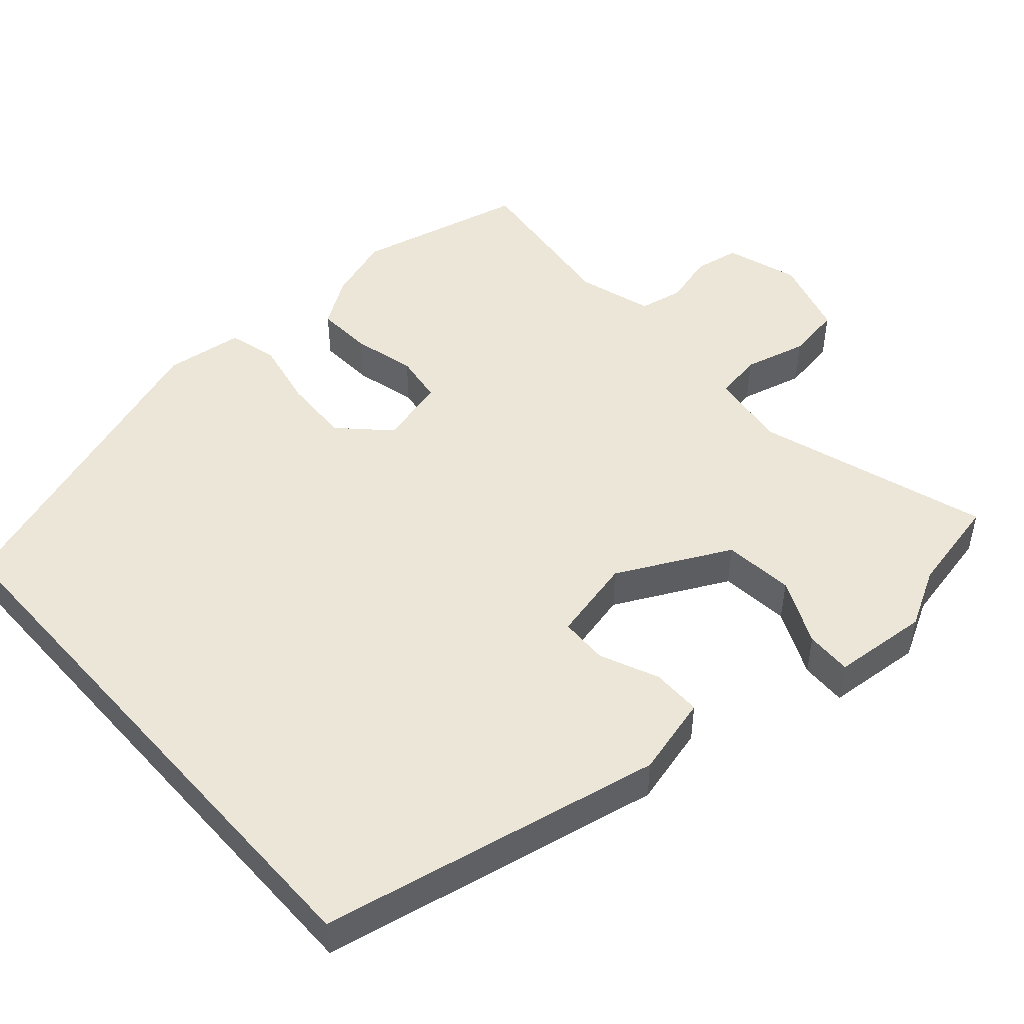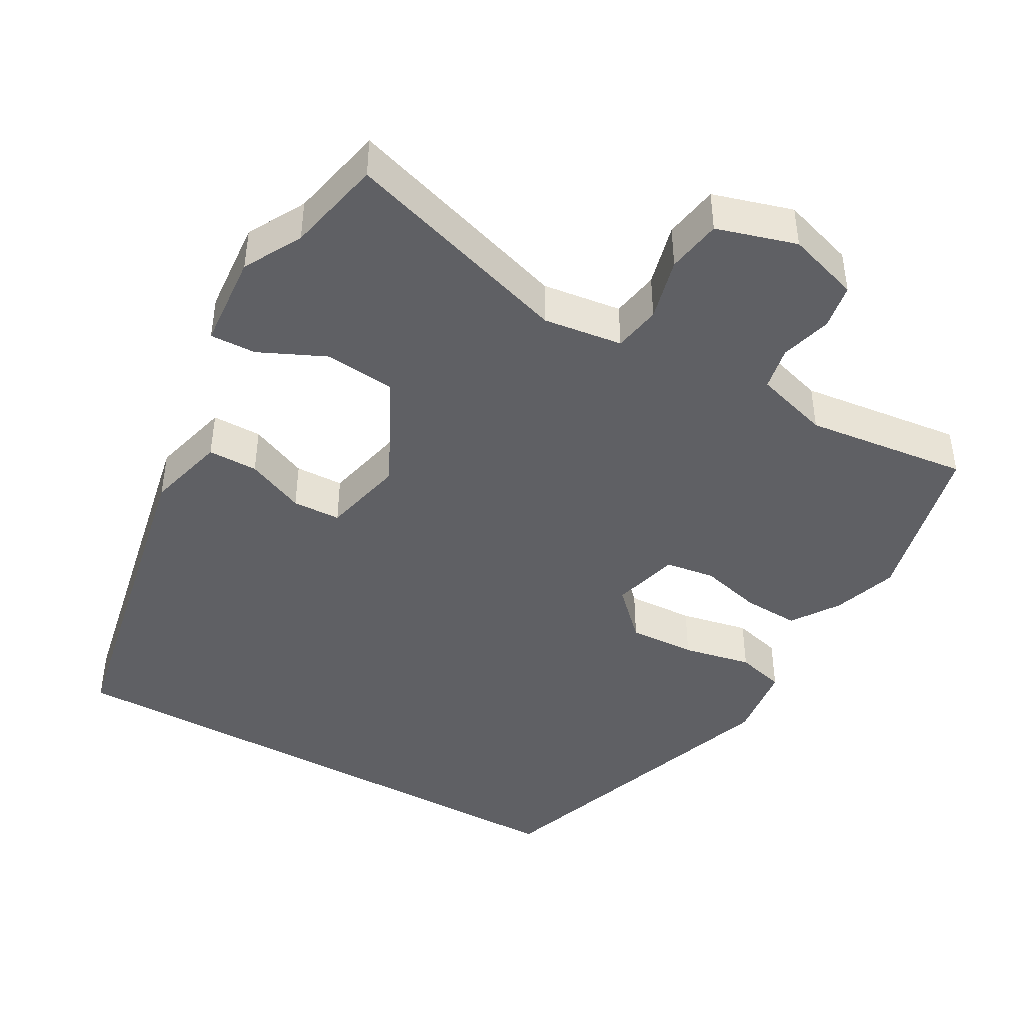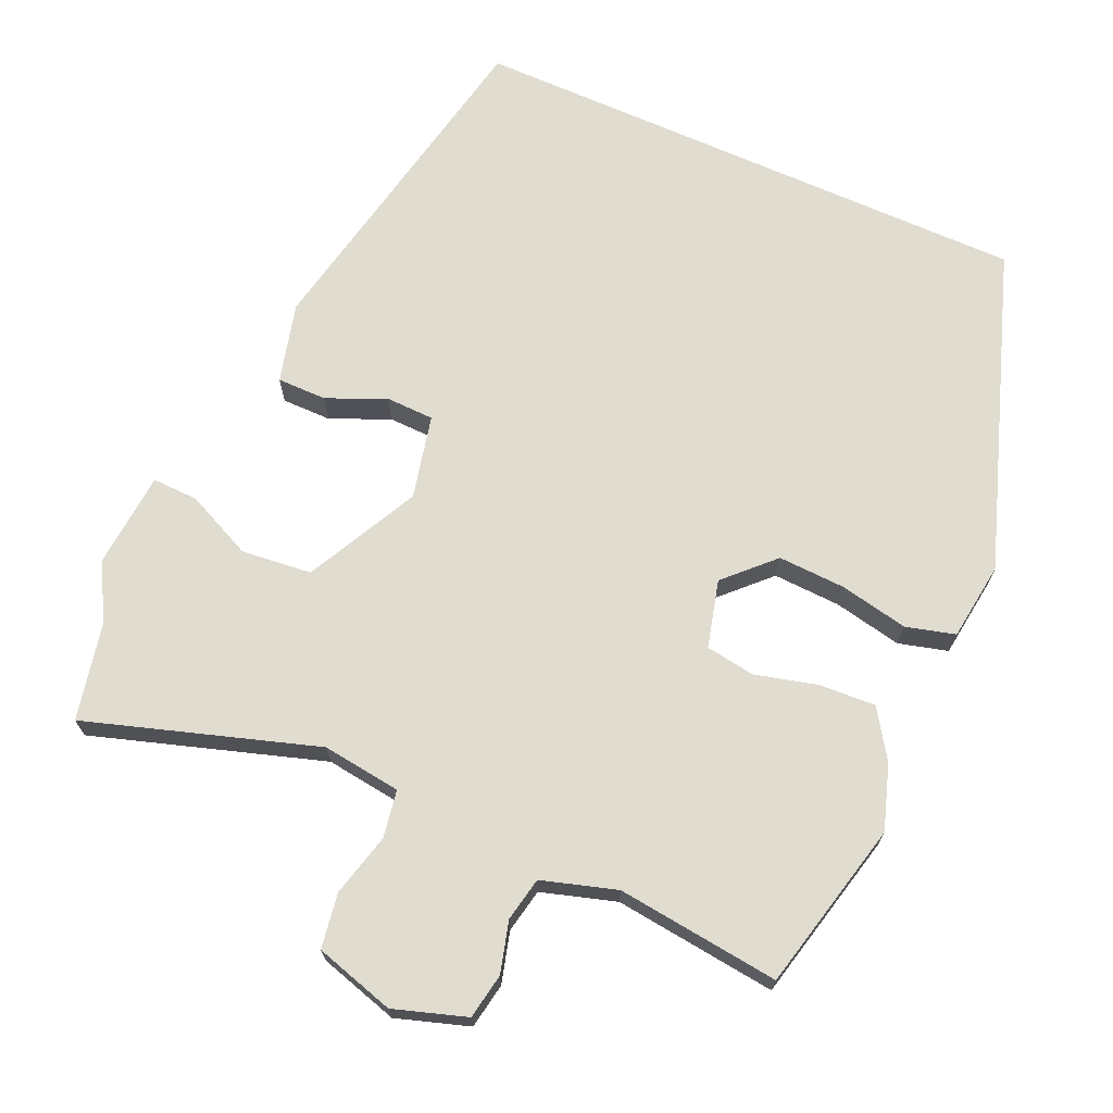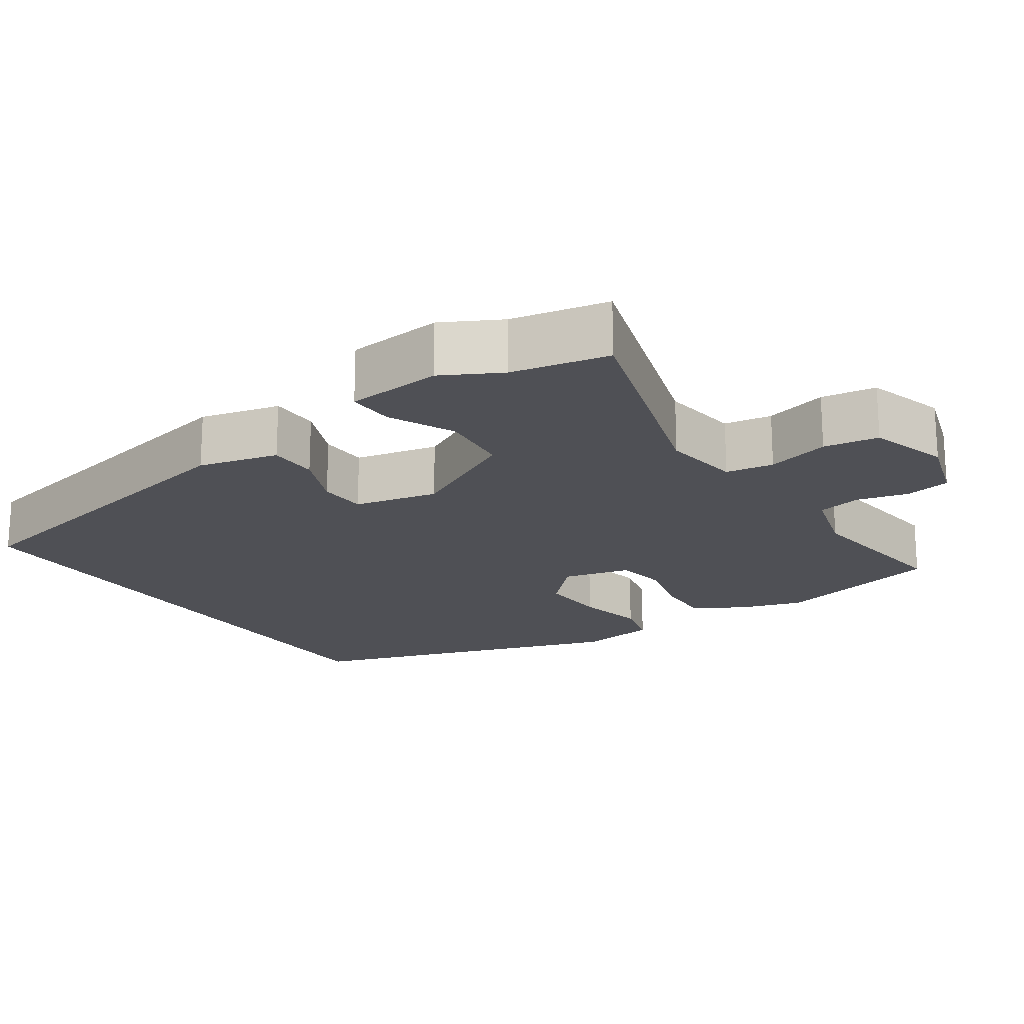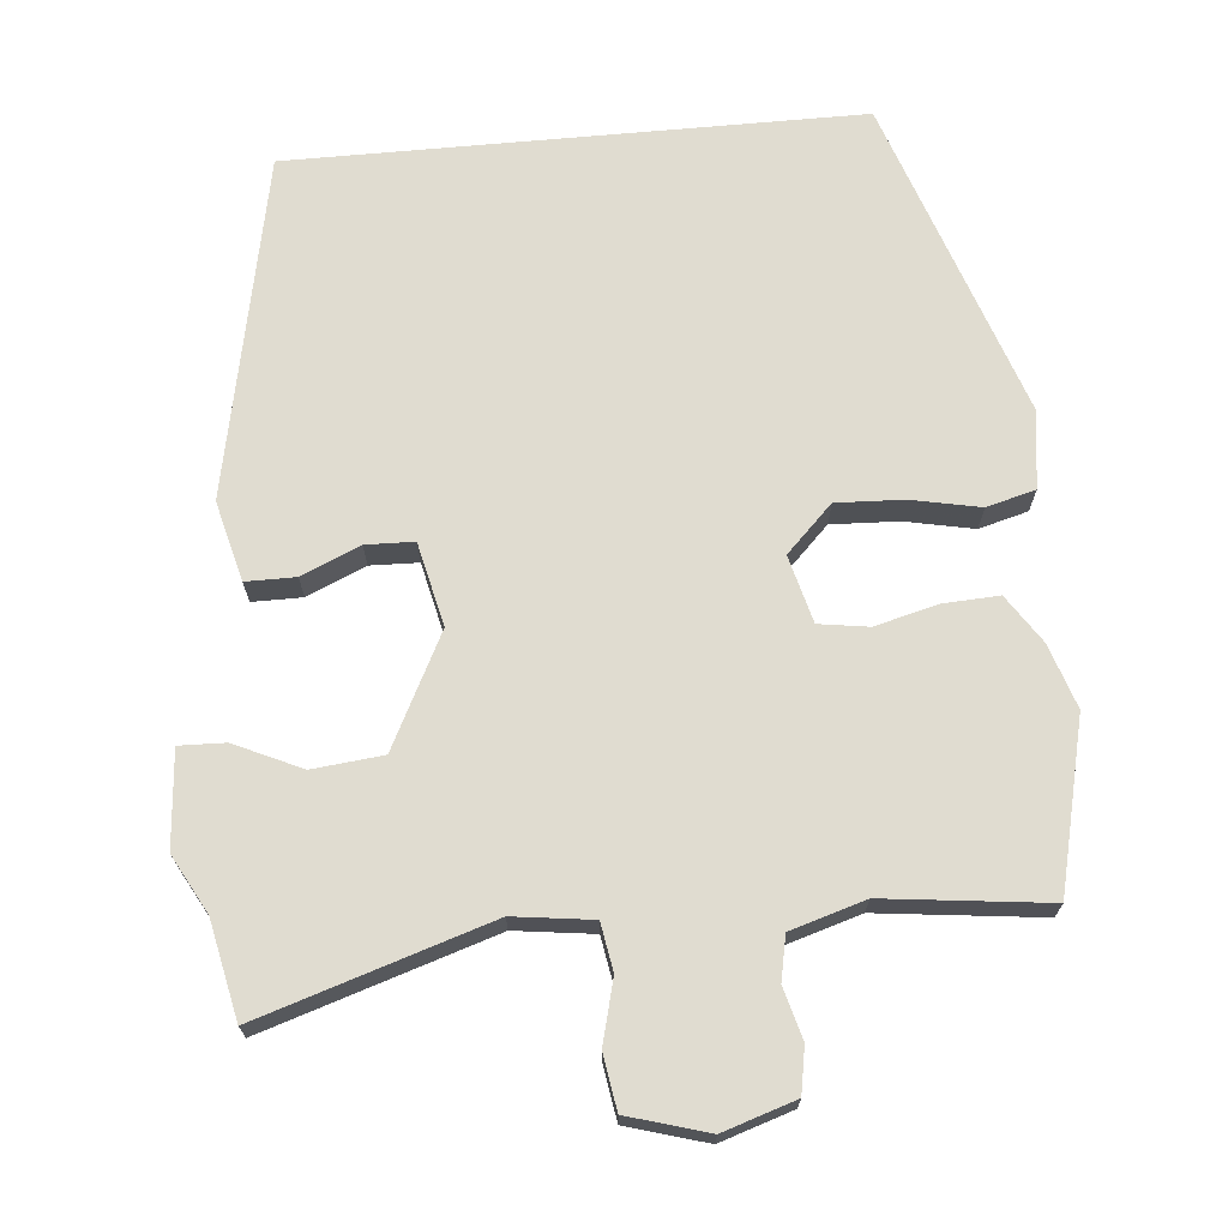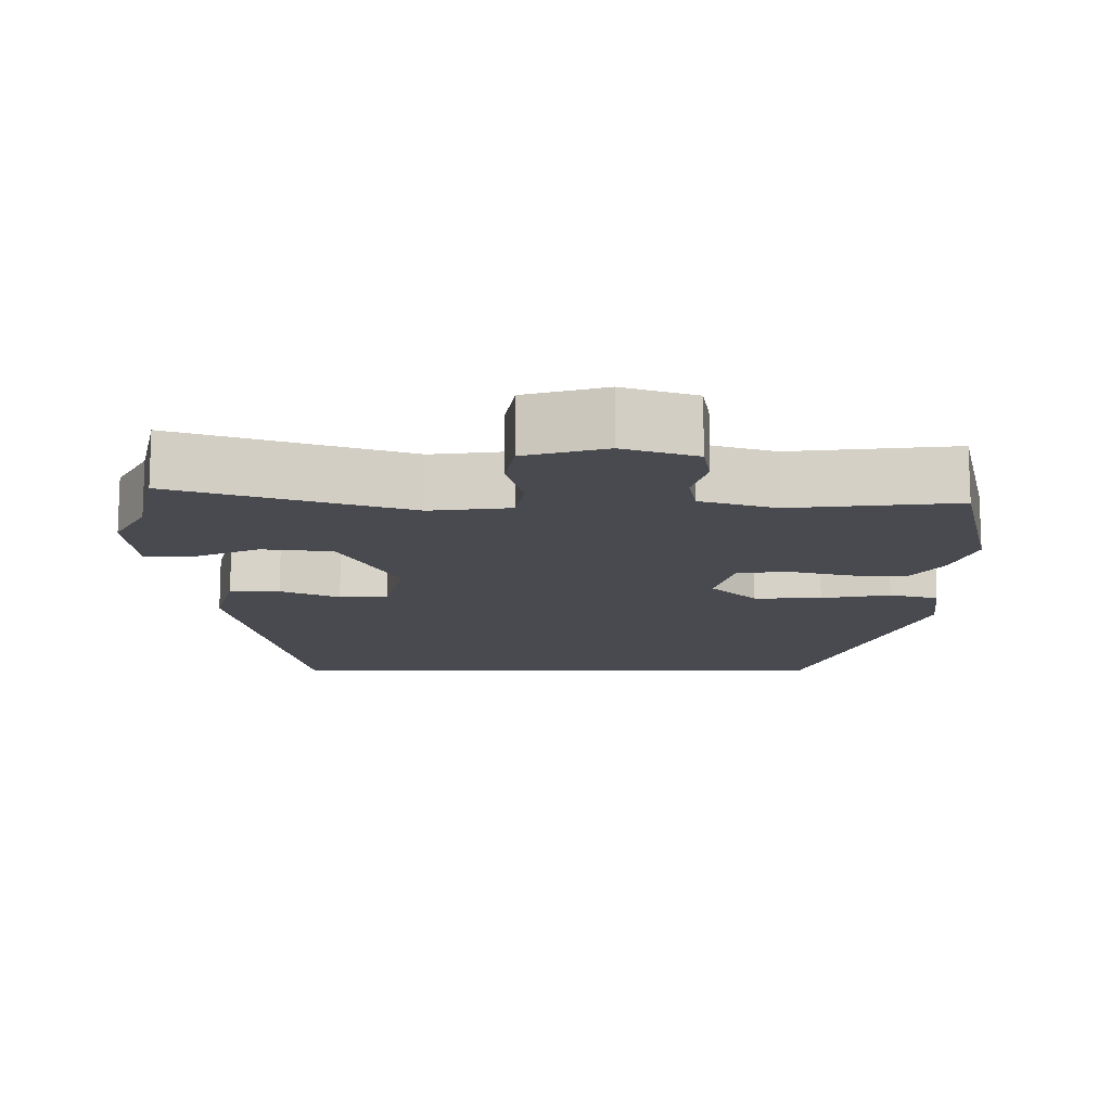
<metadata>
{"format":"obj","ext":"obj","renderer":"f3d","projection":"perspective","resolution":1024,"background":"white","views":[{"elev":48.6,"azim":48.4,"up":"+Y"},{"elev":-43.6,"azim":150.6,"up":"+Y"},{"elev":69.7,"azim":-156.0,"up":"+Y"},{"elev":-19.3,"azim":124.7,"up":"+Y"},{"elev":69.7,"azim":174.8,"up":"+Y"},{"elev":-13.5,"azim":179.4,"up":"+Y"}]}
</metadata>
<code>
v -0.485 0.07 -0.562
v -0.54 0.07 -0.33
v -0.511 0.07 -0.242
v -0.468 0.07 -0.177
v -0.391 0.07 -0.181
v -0.306 0.07 -0.203
v -0.238 0.07 -0.193
v -0.214 0.07 -0.101
v -0.277 0.07 -0.038
v -0.369 0.07 -0.042
v -0.463 0.07 -0.061
v -0.53 0.07 -0.043
v -0.544 0.07 0.064
v -0.395 0.07 0.5
v 0.381 0.07 0.5
v 0.475 0.07 0.033
v 0.447 0.07 -0.076
v 0.379 0.07 -0.076
v 0.299 0.07 -0.041
v 0.233 0.07 -0.043
v 0.207 0.07 -0.157
v 0.285 0.07 -0.311
v 0.381 0.07 -0.321
v 0.472 0.07 -0.279
v 0.535 0.07 -0.277
v 0.546 0.07 -0.408
v 0.503 0.07 -0.487
v 0.475 0.07 -0.619
v 0.161 0.07 -0.519
v 0.053 0.07 -0.533
v 0.042 0.07 -0.598
v 0.064 0.07 -0.684
v 0.052 0.07 -0.759
v -0.057 0.07 -0.791
v -0.156 0.07 -0.759
v -0.167 0.07 -0.697
v -0.148 0.07 -0.627
v -0.16 0.07 -0.567
v -0.262 0.07 -0.536
v -0.485 0 -0.562
v -0.54 0 -0.33
v -0.511 0 -0.242
v -0.468 0 -0.177
v -0.391 0 -0.181
v -0.306 0 -0.203
v -0.238 0 -0.193
v -0.214 0 -0.101
v -0.277 0 -0.038
v -0.369 0 -0.042
v -0.463 0 -0.061
v -0.53 0 -0.043
v -0.544 0 0.064
v -0.395 0 0.5
v 0.381 0 0.5
v 0.475 0 0.033
v 0.447 0 -0.076
v 0.379 0 -0.076
v 0.299 0 -0.041
v 0.233 0 -0.043
v 0.207 0 -0.157
v 0.285 0 -0.311
v 0.381 0 -0.321
v 0.472 0 -0.279
v 0.535 0 -0.277
v 0.546 0 -0.408
v 0.503 0 -0.487
v 0.475 0 -0.619
v 0.161 0 -0.519
v 0.053 0 -0.533
v 0.042 0 -0.598
v 0.064 0 -0.684
v 0.052 0 -0.759
v -0.057 0 -0.791
v -0.156 0 -0.759
v -0.167 0 -0.697
v -0.148 0 -0.627
v -0.16 0 -0.567
v -0.262 0 -0.536
f 35 36 37
f 34 35 37
f 33 34 37
f 32 33 37
f 31 32 37
f 30 31 37 38
f 27 28 29
f 26 27 29
f 25 26 29
f 24 25 29
f 23 24 29
f 22 23 29 30
f 30 38 39
f 22 30 39
f 21 22 39
f 17 18 19
f 16 17 19
f 15 16 19
f 14 15 19
f 14 19 20
f 12 13 14
f 11 12 14
f 10 11 14
f 9 10 14
f 14 20 21
f 9 14 21
f 8 9 21
f 4 5 6
f 3 4 6
f 2 3 6
f 1 2 6
f 39 1 6
f 39 6 7
f 7 8 21 39
f 76 75 74
f 76 74 73
f 76 73 72
f 76 72 71
f 76 71 70
f 77 76 70 69
f 68 67 66
f 68 66 65
f 68 65 64
f 68 64 63
f 68 63 62
f 69 68 62 61
f 78 77 69
f 78 69 61
f 78 61 60
f 58 57 56
f 58 56 55
f 58 55 54
f 58 54 53
f 59 58 53
f 53 52 51
f 53 51 50
f 53 50 49
f 53 49 48
f 60 59 53
f 60 53 48
f 60 48 47
f 45 44 43
f 45 43 42
f 45 42 41
f 45 41 40
f 45 40 78
f 46 45 78
f 78 60 47 46
f 1 40 41 2
f 2 41 42 3
f 3 42 43 4
f 4 43 44 5
f 5 44 45 6
f 6 45 46 7
f 7 46 47 8
f 8 47 48 9
f 9 48 49 10
f 10 49 50 11
f 11 50 51 12
f 12 51 52 13
f 13 52 53 14
f 14 53 54 15
f 15 54 55 16
f 16 55 56 17
f 17 56 57 18
f 18 57 58 19
f 19 58 59 20
f 20 59 60 21
f 21 60 61 22
f 22 61 62 23
f 23 62 63 24
f 24 63 64 25
f 25 64 65 26
f 26 65 66 27
f 27 66 67 28
f 28 67 68 29
f 29 68 69 30
f 30 69 70 31
f 31 70 71 32
f 32 71 72 33
f 33 72 73 34
f 34 73 74 35
f 35 74 75 36
f 36 75 76 37
f 37 76 77 38
f 38 77 78 39
f 39 78 40 1

</code>
